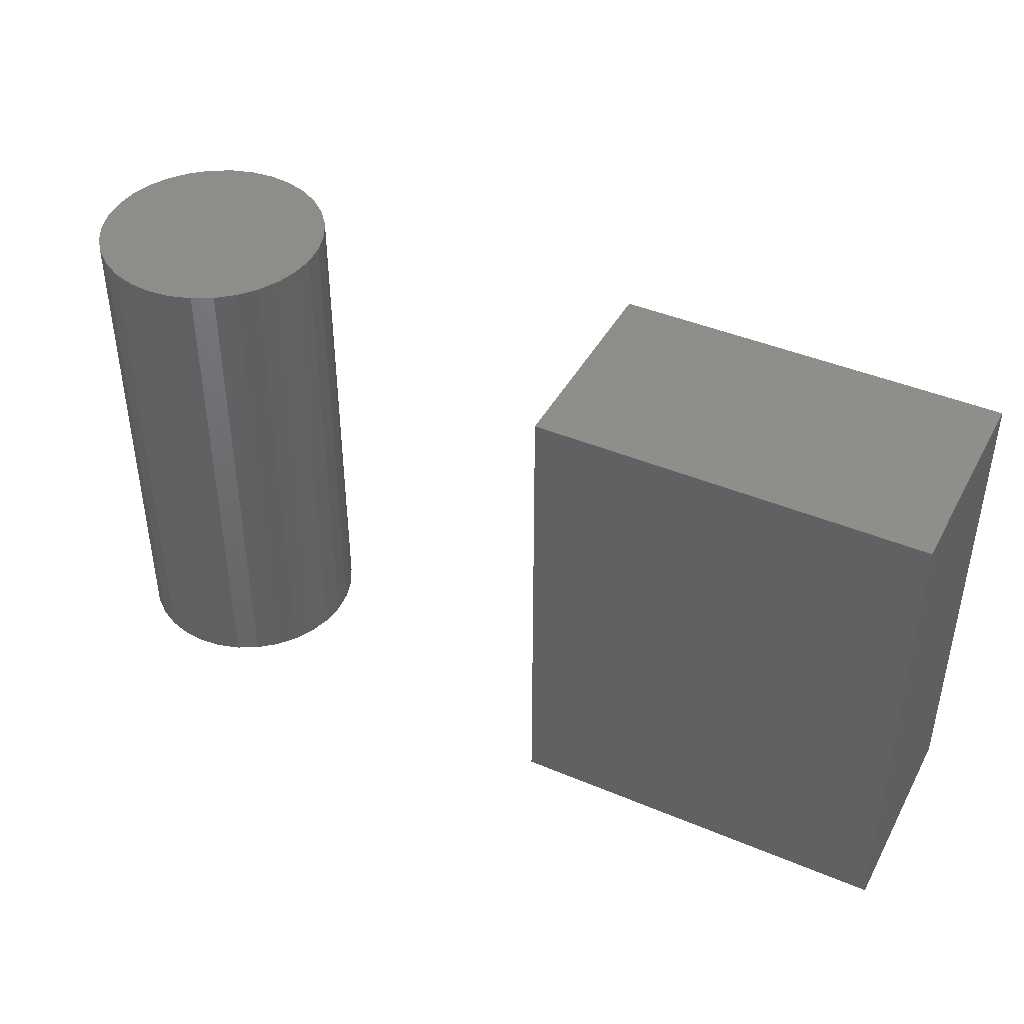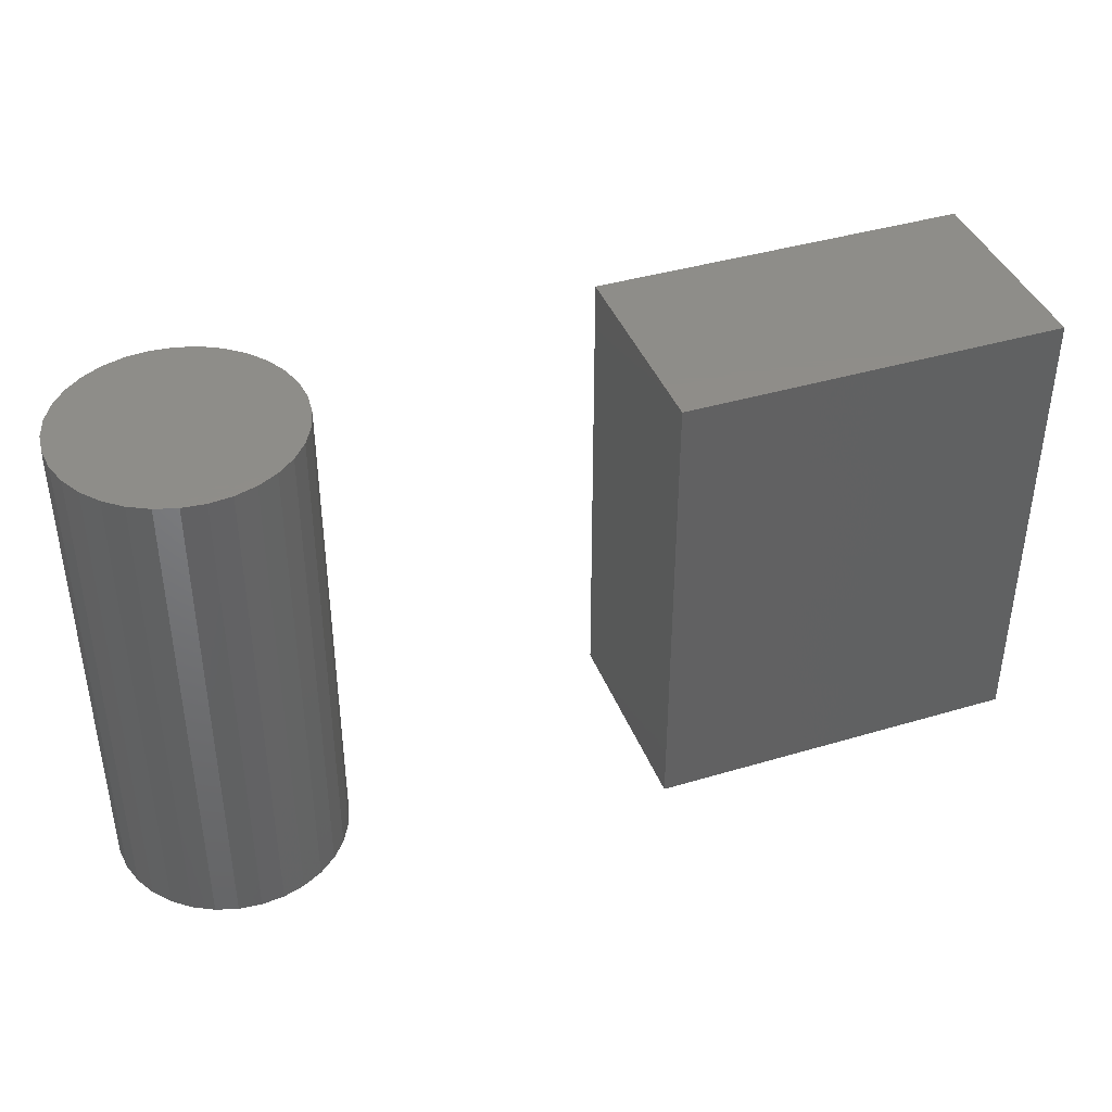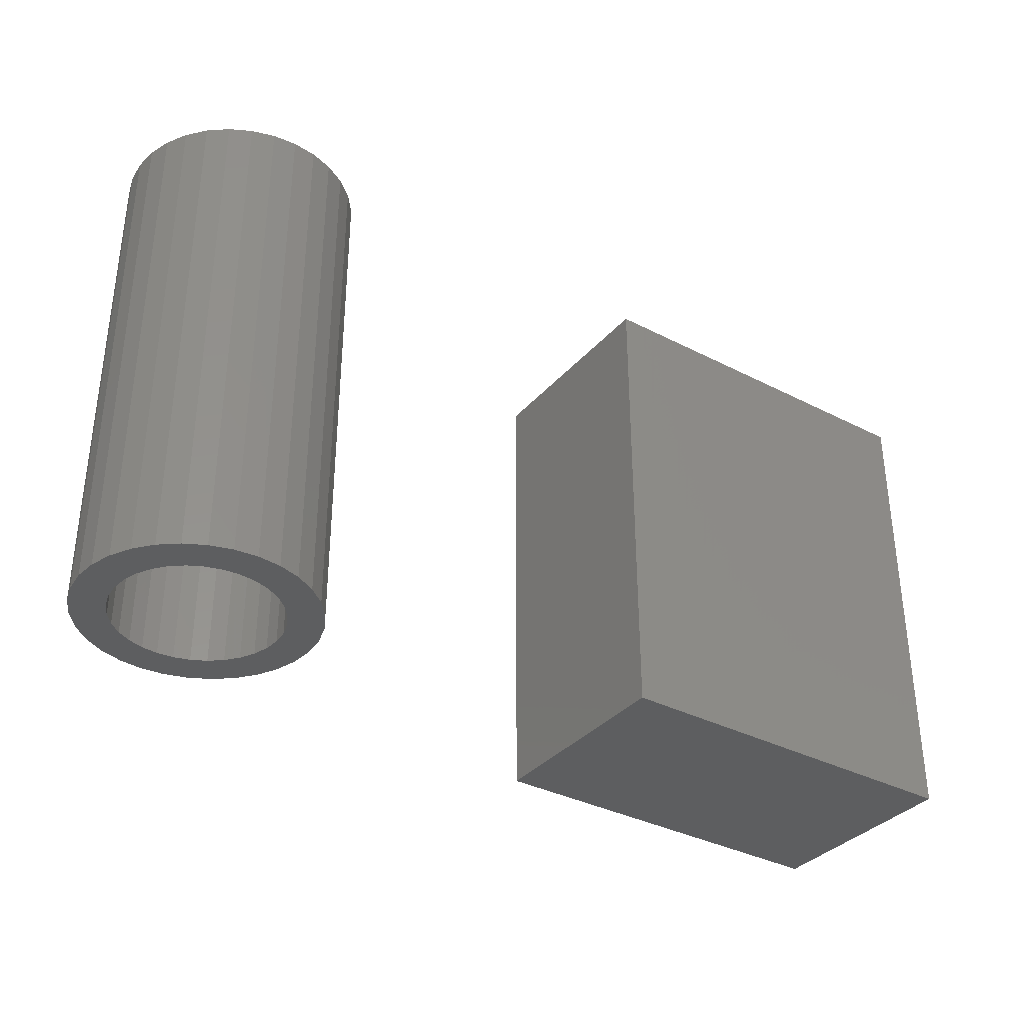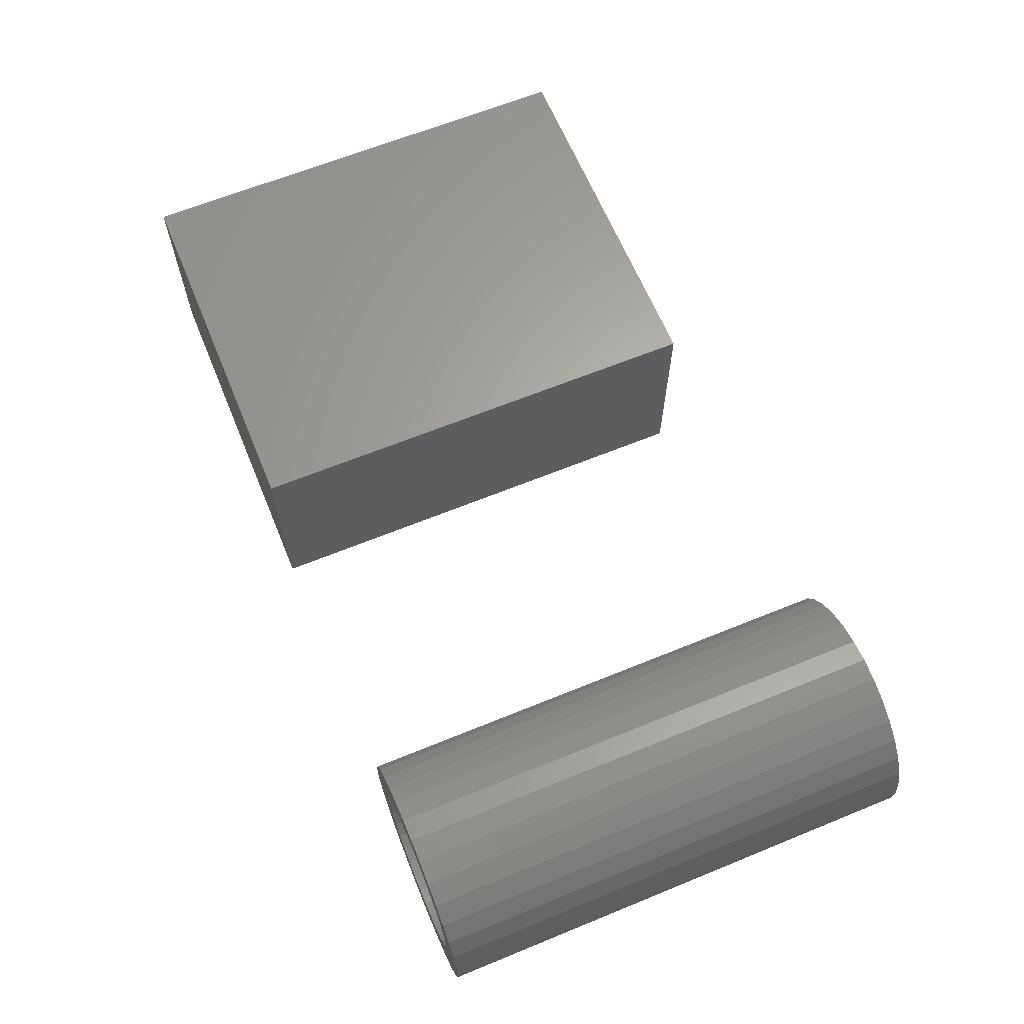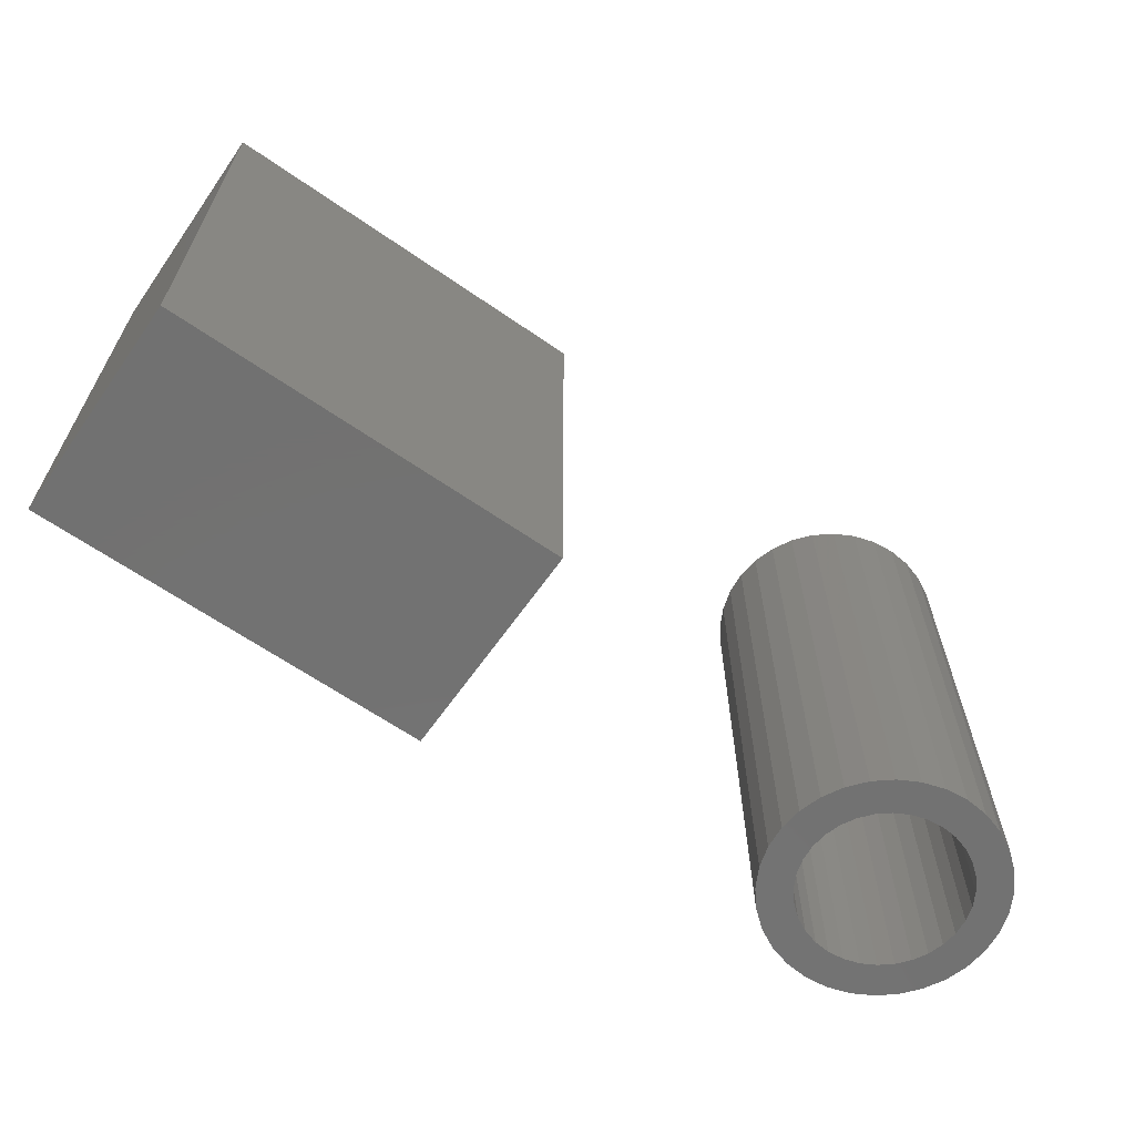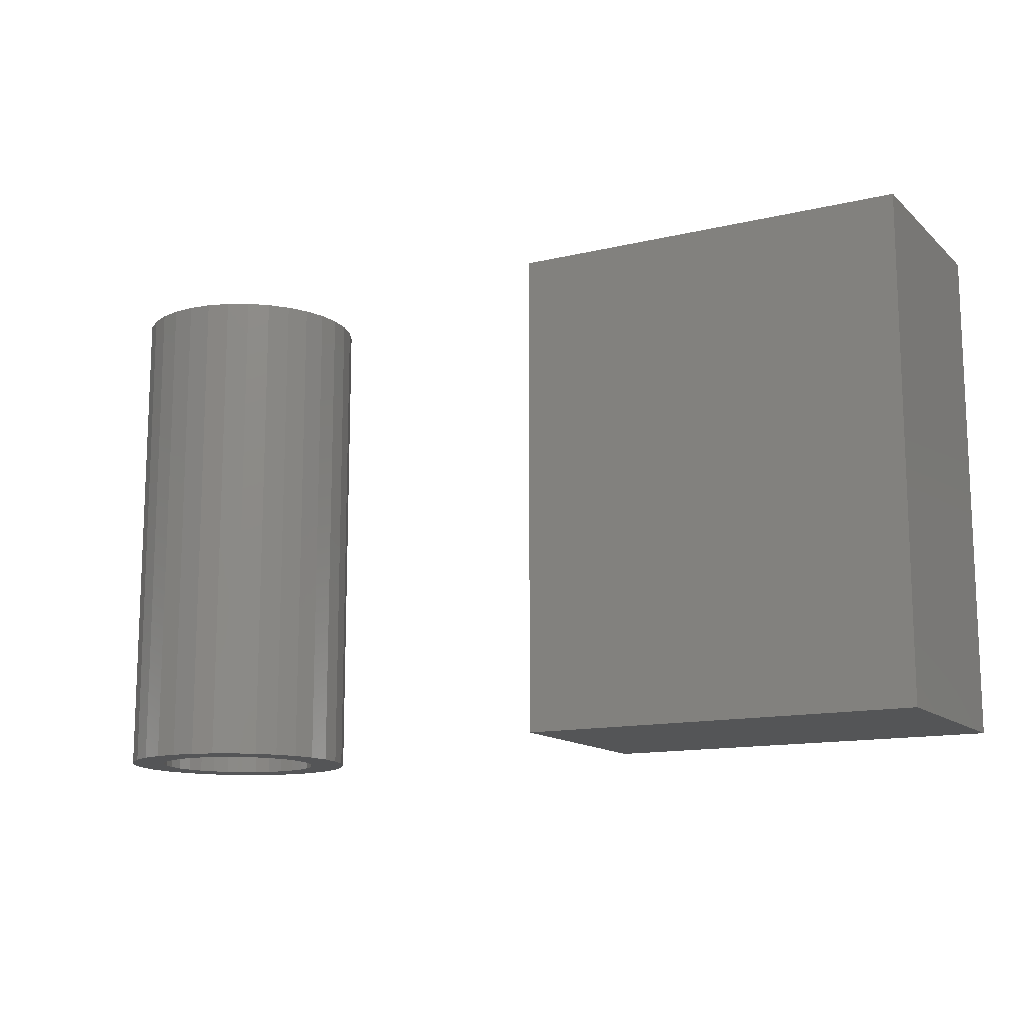
<metadata>
{"format":"stl","ext":"stl","renderer":"f3d","projection":"perspective","resolution":1024,"background":"white","views":[{"elev":42.5,"azim":26.7,"up":"+Z"},{"elev":40.4,"azim":-20.1,"up":"+Z"},{"elev":-34.8,"azim":-34.6,"up":"+Z"},{"elev":64.3,"azim":-112.4,"up":"+Y"},{"elev":-63.8,"azim":145.0,"up":"+Z"},{"elev":-13.3,"azim":28.5,"up":"+Z"}]}
</metadata>
<code>
# stl→obj: 136 verts, 264 faces
v 0.3125 -0.1797 0.5469
v 0.75 -0.1797 0.5469
v 0.3125 0.06439 0.5469
v 0.75 0.06439 0.5469
v 0.3125 -0.1797 0
v 0.3125 0.06439 0
v 0.75 -0.1797 0
v 0.75 0.06439 0
v -0.2633 -0.03766 0
v -0.3016 -0.03004 0
v -0.258 -0.02018 0
v -0.106 0.01005 0
v -0.1201 0.02163 0
v -0.06192 0.01763 0
v -0.1719 0.03734 0
v -0.2654 0.03767 0
v -0.2453 0.05411 0
v -0.2225 0.06633 0
v -0.1977 0.07386 0
v -0.1719 0.0764 0
v -0.1461 0.07386 0
v -0.1213 0.06633 0
v -0.09841 0.05411 0
v -0.07837 0.03767 0
v -0.1537 0.03555 0
v -0.1901 0.03555 0
v -0.2075 0.03024 0
v -0.2236 0.02163 0
v -0.2818 0.01763 0
v -0.2654 -0.1493 0
v -0.2818 -0.1293 0
v -0.2236 -0.1333 0
v -0.2075 -0.1419 0
v -0.1901 -0.1472 0
v -0.1719 -0.149 0
v -0.2453 -0.1658 0
v -0.07837 -0.1493 0
v -0.09841 -0.1658 0
v -0.1213 -0.178 0
v -0.1461 -0.1855 0
v -0.1719 -0.1881 0
v -0.1977 -0.1855 0
v -0.2225 -0.178 0
v -0.1362 0.03024 0
v -0.1537 -0.1472 0
v -0.1362 -0.1419 0
v -0.1201 -0.1333 0
v -0.06192 -0.1293 0
v -0.2378 0.01005 0
v -0.2493 -0.004074 0
v -0.294 -0.005234 0
v -0.2493 -0.1076 0
v -0.294 -0.1064 0
v -0.258 -0.0915 0
v -0.3016 -0.08164 0
v -0.2633 -0.07402 0
v -0.3041 -0.05584 0
v -0.265 -0.05584 0
v -0.2378 -0.1217 0
v -0.08049 -0.03766 0
v -0.08579 -0.02018 0
v -0.04218 -0.03004 0
v -0.0944 -0.004074 0
v -0.0497 -0.005234 0
v -0.0944 -0.1076 0
v -0.08579 -0.0915 0
v -0.0497 -0.1064 0
v -0.08049 -0.07402 0
v -0.04218 -0.08164 0
v -0.0787 -0.05584 0
v -0.03964 -0.05584 0
v -0.106 -0.1217 0
v -0.1537 -0.1472 0.5312
v -0.1362 -0.1419 0.5312
v -0.1201 -0.1333 0.5312
v -0.106 -0.1217 0.5312
v -0.0944 -0.1076 0.5312
v -0.08579 -0.0915 0.5312
v -0.08049 -0.07402 0.5312
v -0.0787 -0.05584 0.5312
v -0.1719 -0.149 0.5312
v -0.1901 -0.1472 0.5312
v -0.2075 -0.1419 0.5312
v -0.2236 -0.1333 0.5312
v -0.2378 -0.1217 0.5312
v -0.2493 -0.1076 0.5312
v -0.258 -0.0915 0.5312
v -0.2633 -0.07402 0.5312
v -0.265 -0.05584 0.5312
v -0.1901 0.03555 0.5312
v -0.2075 0.03024 0.5312
v -0.2236 0.02163 0.5312
v -0.2378 0.01005 0.5312
v -0.2493 -0.004074 0.5312
v -0.258 -0.02018 0.5312
v -0.2633 -0.03766 0.5312
v -0.1719 0.03734 0.5312
v -0.1537 0.03555 0.5312
v -0.1362 0.03024 0.5312
v -0.1201 0.02163 0.5312
v -0.106 0.01005 0.5312
v -0.0944 -0.004074 0.5312
v -0.08579 -0.02018 0.5312
v -0.08049 -0.03766 0.5312
v -0.03964 -0.05584 0.5703
v -0.04218 -0.08164 0.5703
v -0.0497 -0.1064 0.5703
v -0.06192 -0.1293 0.5703
v -0.07837 -0.1493 0.5703
v -0.09841 -0.1658 0.5703
v -0.1213 -0.178 0.5703
v -0.1461 -0.1855 0.5703
v -0.1719 -0.1881 0.5703
v -0.1977 -0.1855 0.5703
v -0.2225 -0.178 0.5703
v -0.2453 -0.1658 0.5703
v -0.2654 -0.1493 0.5703
v -0.2818 -0.1293 0.5703
v -0.294 -0.1064 0.5703
v -0.3016 -0.08164 0.5703
v -0.3041 -0.05584 0.5703
v -0.3016 -0.03004 0.5703
v -0.294 -0.005234 0.5703
v -0.2818 0.01763 0.5703
v -0.2654 0.03767 0.5703
v -0.2453 0.05411 0.5703
v -0.2225 0.06633 0.5703
v -0.1977 0.07386 0.5703
v -0.1719 0.0764 0.5703
v -0.1461 0.07386 0.5703
v -0.1213 0.06633 0.5703
v -0.09841 0.05411 0.5703
v -0.07837 0.03767 0.5703
v -0.06192 0.01763 0.5703
v -0.0497 -0.005234 0.5703
v -0.04218 -0.03004 0.5703
f 1 2 3
f 3 2 4
f 5 6 7
f 7 6 8
f 6 5 3
f 3 5 1
f 8 6 4
f 4 6 3
f 7 8 2
f 2 8 4
f 5 7 1
f 1 7 2
f 9 10 11
f 12 13 14
f 15 16 17
f 15 17 18
f 15 18 19
f 15 19 20
f 15 20 21
f 15 21 22
f 15 22 23
f 15 23 24
f 15 24 25
f 16 15 26
f 16 26 27
f 16 27 28
f 16 28 29
f 30 31 32
f 30 32 33
f 30 33 34
f 30 34 35
f 30 35 36
f 35 37 38
f 35 38 39
f 35 39 40
f 35 40 41
f 35 41 42
f 35 42 43
f 35 43 36
f 24 14 13
f 24 13 44
f 24 44 25
f 37 35 45
f 37 45 46
f 37 46 47
f 37 47 48
f 28 49 29
f 29 49 50
f 29 50 51
f 51 50 11
f 51 11 10
f 52 53 54
f 54 53 55
f 54 55 56
f 56 55 57
f 56 57 58
f 58 57 10
f 58 10 9
f 32 31 59
f 59 31 53
f 59 53 52
f 60 61 62
f 62 61 63
f 62 63 64
f 64 63 12
f 64 12 14
f 65 66 67
f 67 66 68
f 67 68 69
f 69 68 70
f 69 70 71
f 71 70 60
f 71 60 62
f 47 72 48
f 48 72 65
f 48 65 67
f 35 73 45
f 45 73 74
f 45 74 46
f 46 74 75
f 46 75 47
f 47 75 76
f 47 76 72
f 72 76 77
f 72 77 65
f 65 77 78
f 65 78 66
f 66 78 79
f 66 79 68
f 68 79 80
f 68 80 70
f 73 35 81
f 81 35 34
f 81 34 82
f 82 34 33
f 82 33 83
f 83 33 32
f 83 32 84
f 84 32 59
f 84 59 85
f 85 59 52
f 85 52 86
f 86 52 54
f 86 54 87
f 87 54 56
f 87 56 88
f 88 56 58
f 88 58 89
f 15 90 26
f 26 90 91
f 26 91 27
f 27 91 92
f 27 92 28
f 28 92 93
f 28 93 49
f 49 93 94
f 49 94 50
f 50 94 95
f 50 95 11
f 11 95 96
f 11 96 9
f 9 96 89
f 9 89 58
f 90 15 97
f 97 15 25
f 97 25 98
f 98 25 44
f 98 44 99
f 99 44 13
f 99 13 100
f 100 13 12
f 100 12 101
f 101 12 63
f 101 63 102
f 102 63 61
f 102 61 103
f 103 61 60
f 103 60 104
f 104 60 70
f 104 70 80
f 71 105 69
f 69 105 106
f 69 106 67
f 67 106 107
f 67 107 48
f 48 107 108
f 48 108 37
f 37 108 109
f 37 109 38
f 38 109 110
f 38 110 39
f 39 110 111
f 39 111 40
f 40 111 112
f 40 112 41
f 41 112 113
f 41 113 42
f 42 113 114
f 42 114 43
f 43 114 115
f 43 115 36
f 36 115 116
f 36 116 30
f 30 116 117
f 30 117 31
f 31 117 118
f 31 118 53
f 53 118 119
f 53 119 55
f 55 119 120
f 55 120 57
f 57 120 121
f 57 121 10
f 10 121 122
f 10 122 51
f 51 122 123
f 51 123 29
f 29 123 124
f 29 124 16
f 16 124 125
f 16 125 17
f 17 125 126
f 17 126 18
f 18 126 127
f 18 127 19
f 19 127 128
f 19 128 20
f 20 128 129
f 20 129 21
f 21 129 130
f 21 130 22
f 22 130 131
f 22 131 23
f 23 131 132
f 23 132 24
f 24 132 133
f 24 133 14
f 14 133 134
f 14 134 64
f 64 134 135
f 64 135 62
f 62 135 136
f 62 136 71
f 71 136 105
f 128 130 129
f 130 128 127
f 130 127 131
f 131 127 126
f 131 126 132
f 110 115 111
f 111 115 114
f 111 114 112
f 112 114 113
f 132 126 133
f 133 126 125
f 133 125 134
f 134 125 124
f 134 124 135
f 135 124 123
f 135 123 136
f 136 123 122
f 136 122 105
f 105 122 121
f 105 121 106
f 106 121 120
f 106 120 107
f 107 120 119
f 107 119 108
f 108 119 118
f 108 118 109
f 109 118 117
f 109 117 110
f 110 117 116
f 110 116 115
f 97 98 90
f 91 90 98
f 99 91 98
f 92 91 99
f 100 92 99
f 74 83 75
f 82 83 74
f 73 82 74
f 81 82 73
f 83 84 75
f 75 84 85
f 75 85 76
f 76 85 86
f 76 86 77
f 77 86 87
f 77 87 78
f 78 87 88
f 78 88 79
f 79 88 89
f 79 89 80
f 80 89 96
f 80 96 104
f 104 96 95
f 104 95 103
f 103 95 94
f 103 94 102
f 102 94 93
f 102 93 101
f 101 93 92
f 101 92 100

</code>
